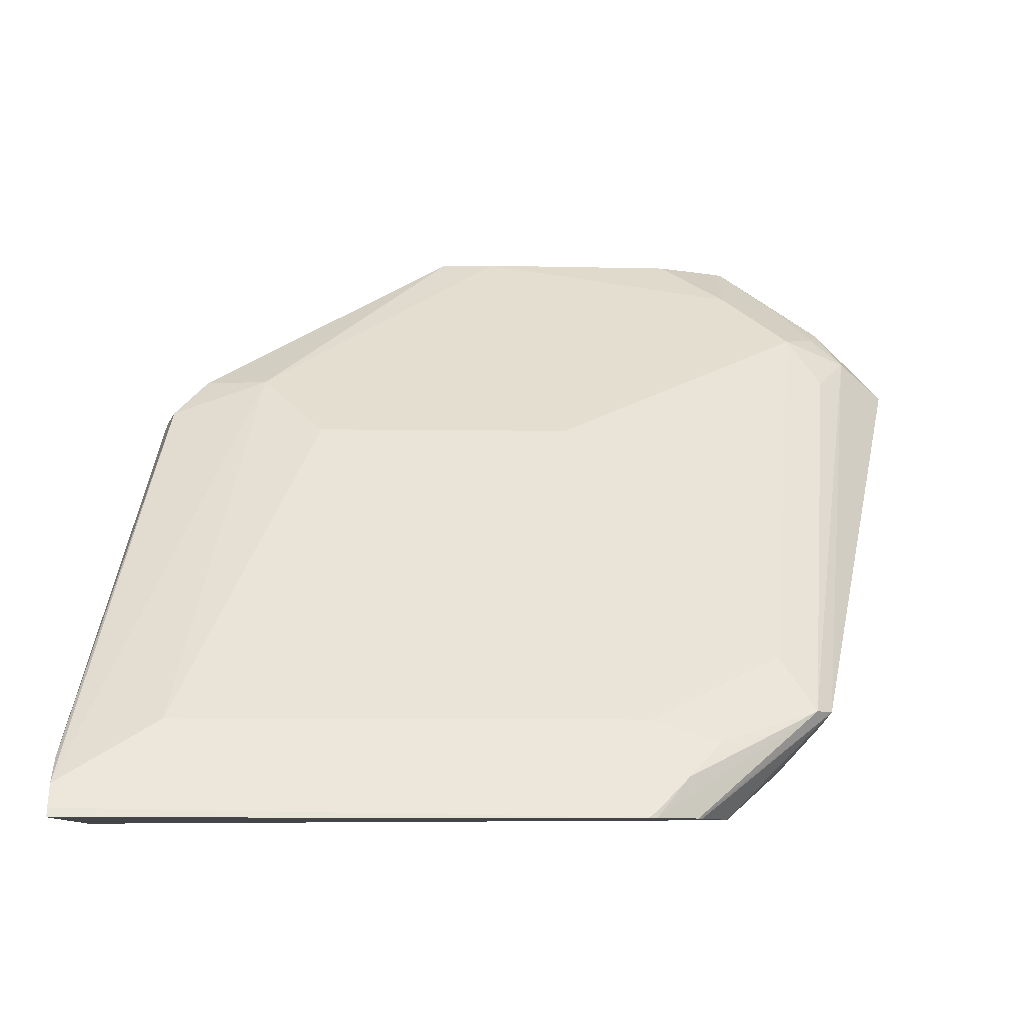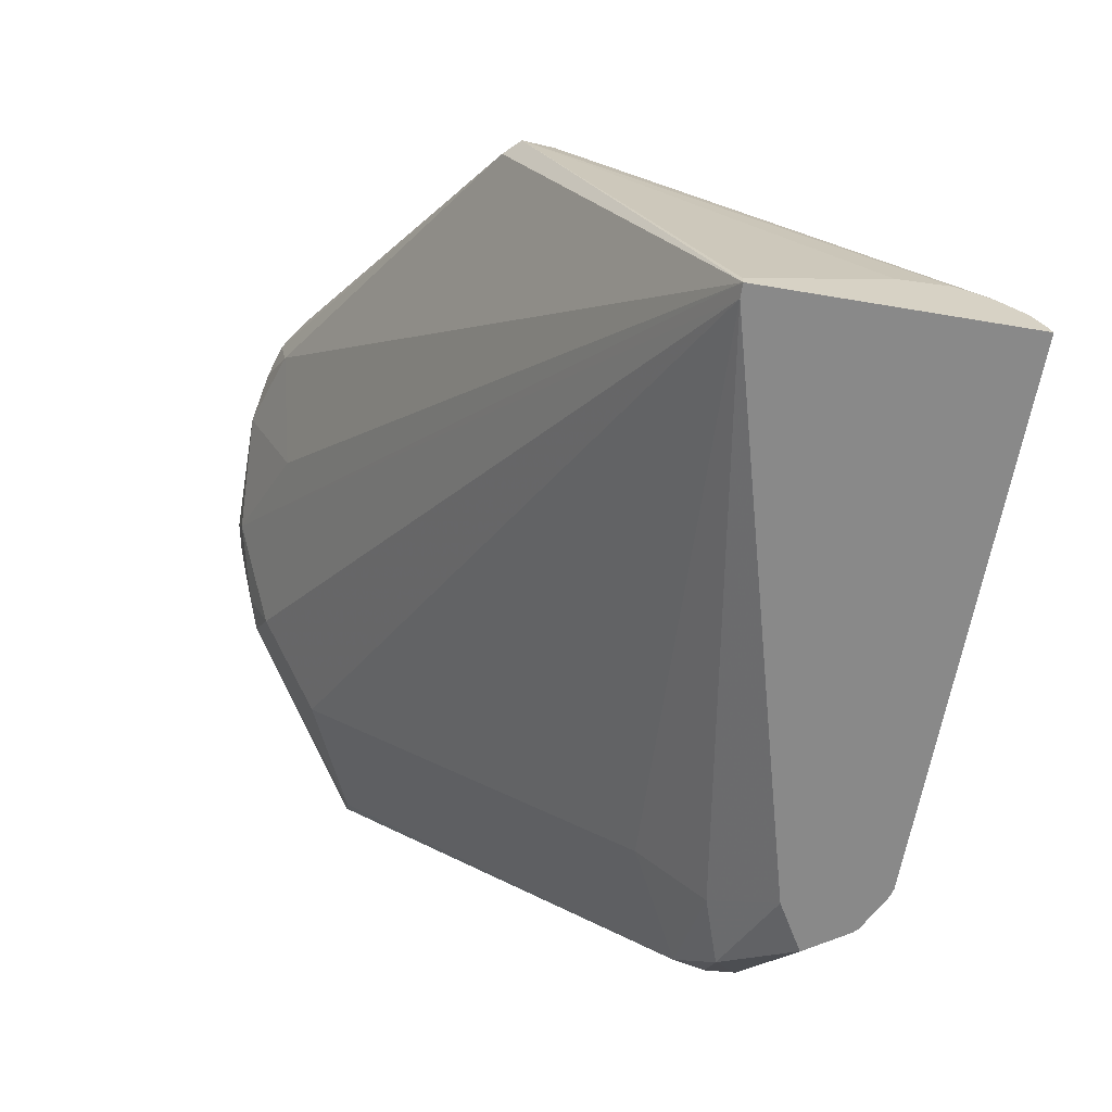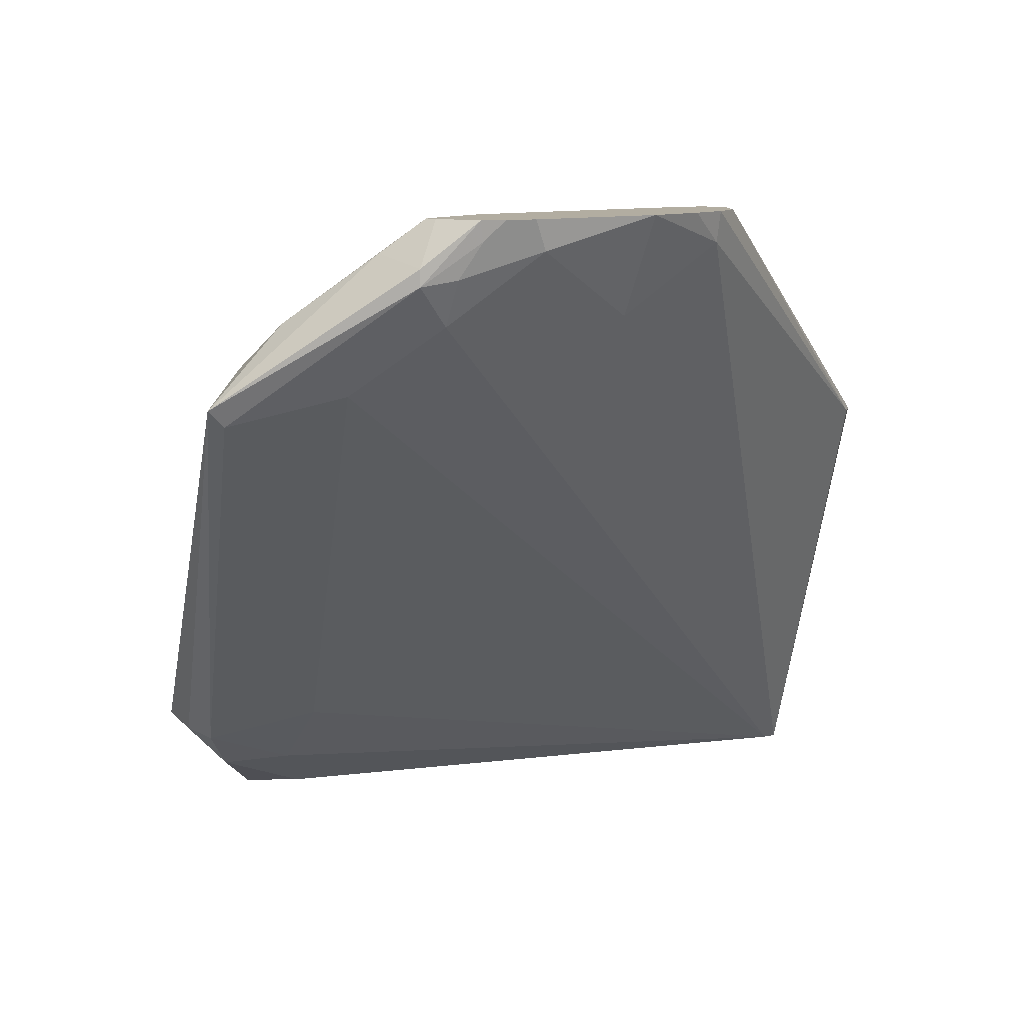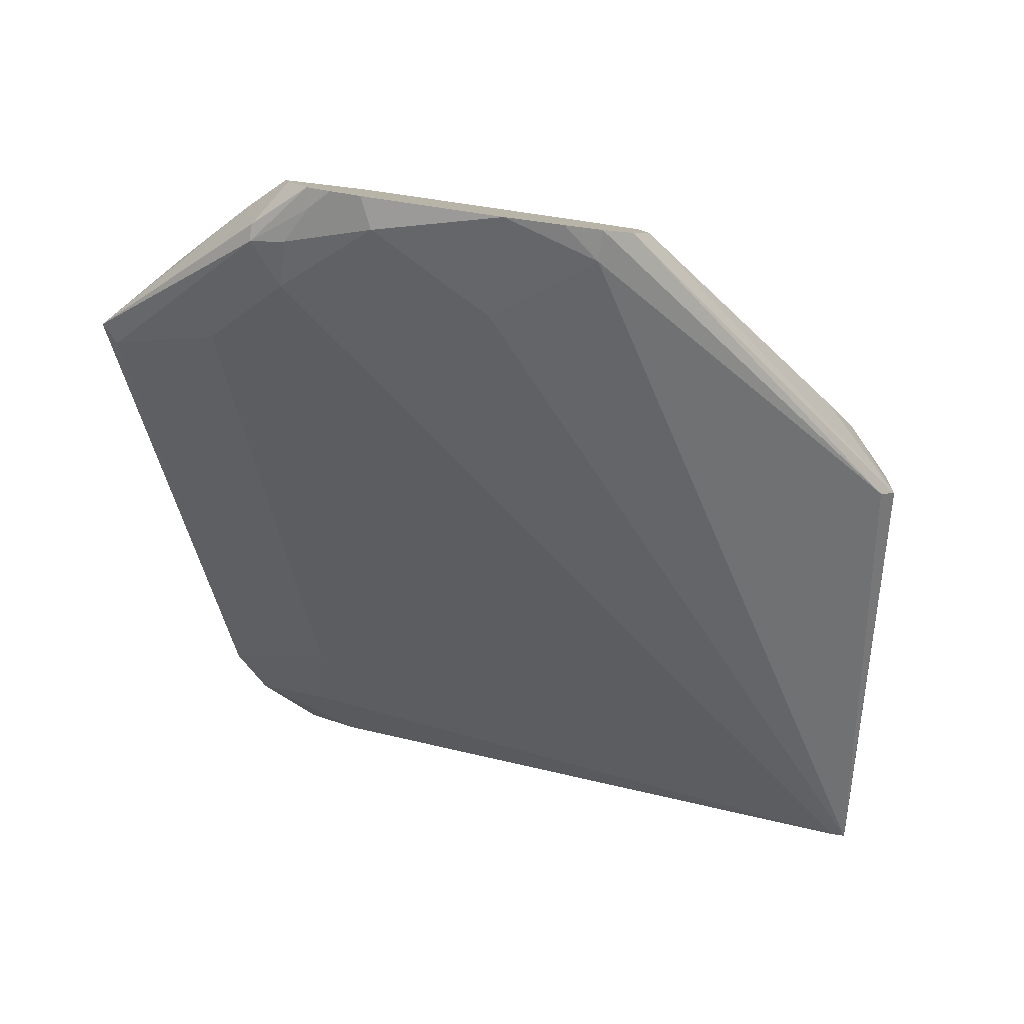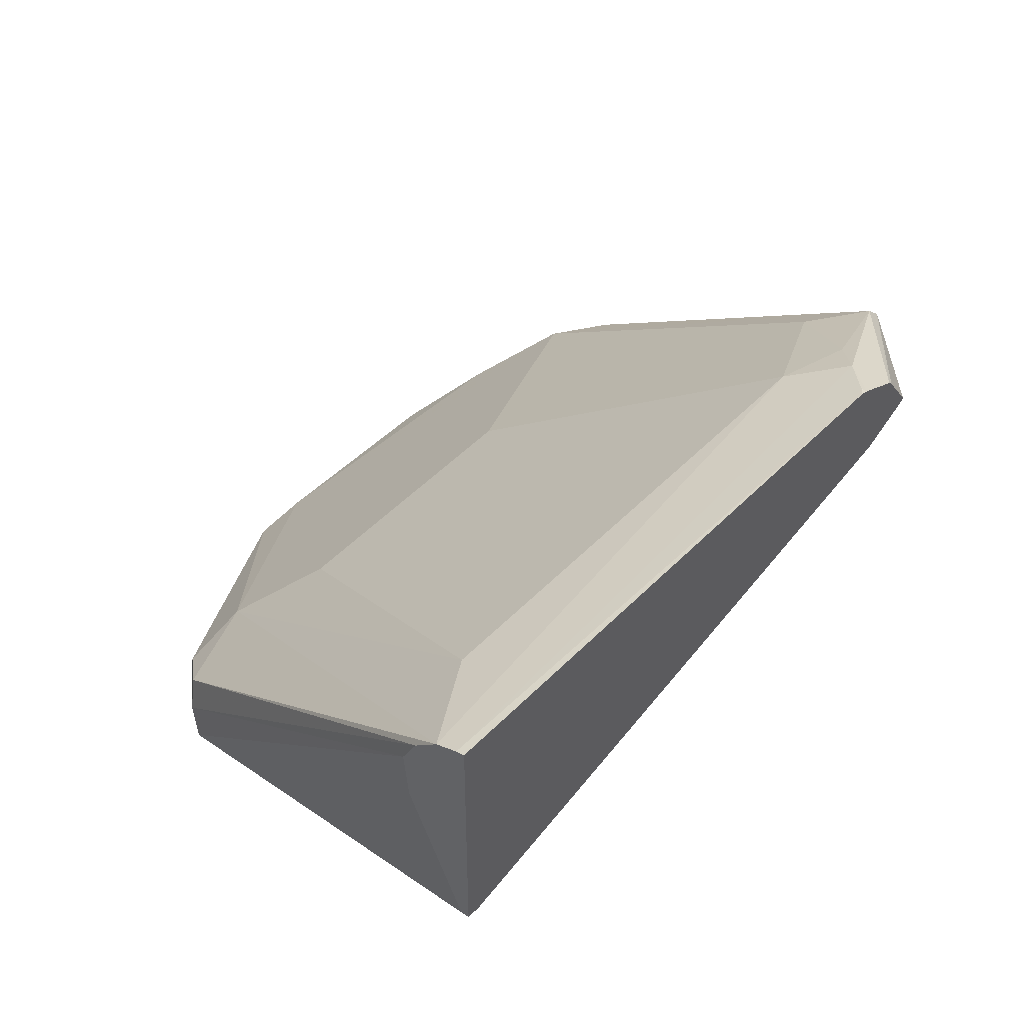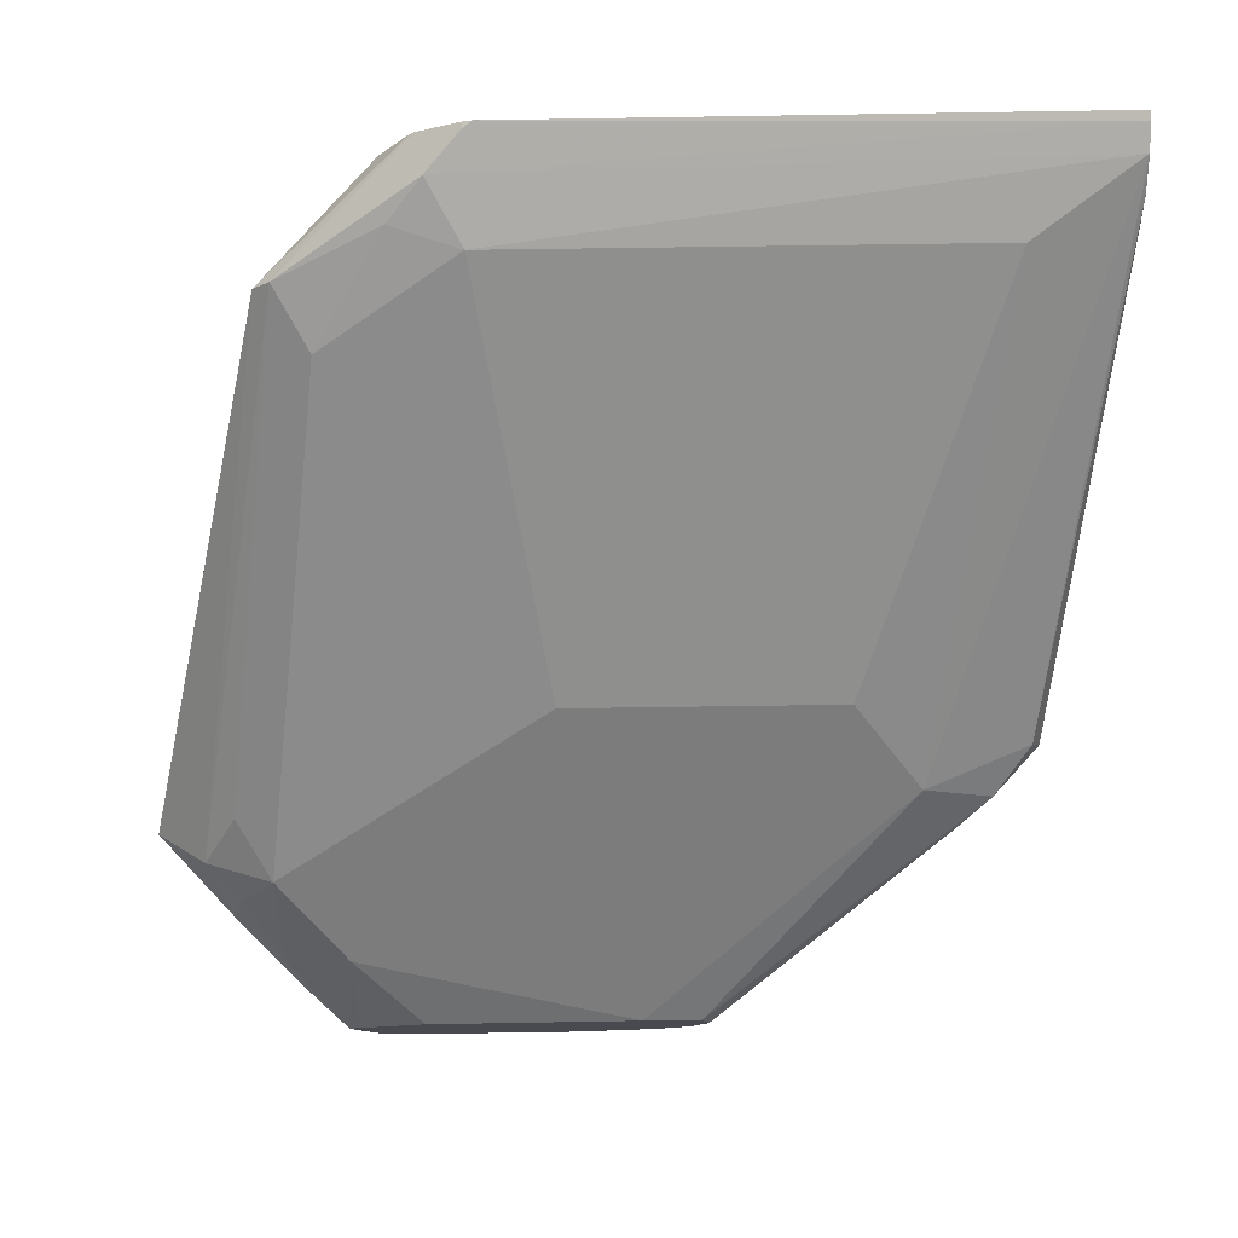
<metadata>
{"format":"obj","ext":"obj","renderer":"f3d","projection":"perspective","resolution":1024,"background":"white","views":[{"elev":-9.0,"azim":178.1,"up":"+Z"},{"elev":-63.2,"azim":80.3,"up":"+Z"},{"elev":10.5,"azim":-32.7,"up":"+Z"},{"elev":-78.7,"azim":-8.3,"up":"+Y"},{"elev":49.4,"azim":131.8,"up":"+Y"},{"elev":76.3,"azim":-0.8,"up":"+Y"}]}
</metadata>
<code>
v -0.3144 -0.002179 0.4935
v -0.2969 0.005827 0.4949
v -0.3144 0.02329 0.4775
v -0.2248 -0.008353 0.5091
v -0.2795 -0.01001 0.5091
v -0.2969 -0.01725 0.5091
v -0.2994 -0.0185 0.5091
v -0.3261 0.005827 0.4833
v -0.3231 0.0131 0.4804
v -0.3319 0.01747 0.4716
v -0.3231 0.03056 0.4629
v -0.3057 0.1179 0.3581
v -0.2969 0.1106 0.3726
v -0.2795 0.1288 0.3494
v -0.2707 0.1354 0.3406
v -0.262 0.1281 0.3552
v -0.2445 0.05822 0.4425
v -0.1398 0.1281 0.3552
v -0.1138 0.1376 0.3388
v -0.1572 0.04075 0.46
v -0.1747 0.05822 0.4425
v -0.2097 -0.009289 0.5091
v -0.1397 0.03493 0.4607
v -0.131 0.04366 0.4498
v -0.1281 0.03493 0.4484
v -0.1266 0.0262 0.4454
v -0.1485 0.0262 0.4673
v -0.2076 -0.01678 0.5091
v -0.2121 -0.02527 0.5091
v -0.131 0.02183 0.4454
v -0.1138 0.07336 0.3304
v -0.2198 -0.02869 0.5012
v -0.22 -0.03046 0.5091
v -0.2296 -0.03328 0.5091
v -0.2445 -0.03622 0.5091
v -0.2445 -0.02328 0.4833
v -0.276 -0.03493 0.5013
v -0.2795 -0.0362 0.5091
v -0.2929 -0.03278 0.5091
v -0.2871 -0.0347 0.5091
v -0.2969 -0.02911 0.4949
v -0.2919 -0.03243 0.5041
v -0.3057 -0.0262 0.4935
v -0.3057 -0.0262 0.4978
v -0.345 0.008739 0.4629
v -0.3406 0.008739 0.4585
v -0.3144 -0.005821 0.4658
v -0.3057 0.09608 0.3537
v -0.3086 0.1048 0.3552
v -0.2969 0.1048 0.3428
v -0.3101 0.1135 0.3581
v -0.2728 0.1346 0.3304
v -0.2739 0.1334 0.3304
v -0.2814 0.1222 0.3304
v -0.2815 0.1219 0.3304
v -0.2597 0.1405 0.3304
v -0.2622 0.1399 0.3304
v -0.262 0.1397 0.3319
v -0.1138 0.1406 0.3327
v -0.1138 0.1414 0.3304
v -0.2685 0.1143 0.3304
v -0.2795 0.09899 0.3435
v -0.2795 0.08152 0.361
v -0.1176 0.07336 0.3304
v -0.2969 -0.02328 0.4833
v -0.1138 0.1223 0.3496
v -0.1138 0.1087 0.3484
v -0.1138 0.07336 0.3329
v -0.1138 0.1307 0.3454
v -0.3086 -0.01164 0.5007
v -0.2984 -0.02135 0.5091
f 59 15 19
f 59 60 56
f 56 60 55
f 55 60 31
f 59 19 60
f 61 55 31
f 63 48 62
f 62 50 61
f 62 48 50
f 63 47 48
f 63 64 47
f 57 52 12
f 63 62 64
f 61 50 55
f 57 12 15
f 53 51 52
f 58 15 59
f 64 62 61
f 49 51 50
f 49 45 51
f 51 45 10
f 51 10 12
f 52 51 12
f 58 57 15
f 54 51 53
f 54 53 55
f 53 52 55
f 52 56 55
f 57 56 52
f 58 56 57
f 58 59 56
f 54 55 51
f 64 61 31
f 8 10 45
f 64 37 65
f 19 66 60
f 19 20 24
f 15 16 19
f 70 8 45
f 70 7 8
f 70 44 7
f 69 66 19
f 70 45 44
f 71 39 7
f 71 44 39
f 4 7 29
f 5 7 4
f 22 4 29
f 49 50 48
f 71 7 44
f 64 31 37
f 69 19 24
f 69 25 66
f 64 65 47
f 43 47 65
f 41 43 65
f 41 65 37
f 36 37 31
f 36 31 32
f 69 24 25
f 51 55 50
f 67 31 66
f 68 31 67
f 68 26 31
f 68 67 26
f 67 66 26
f 25 26 66
f 66 31 60
f 49 48 45
f 2 5 4
f 46 48 47
f 23 20 22
f 22 20 4
f 17 3 4
f 21 18 17
f 21 17 4
f 21 4 20
f 21 20 18
f 18 20 19
f 18 19 16
f 18 16 17
f 17 16 3
f 13 3 16
f 14 13 16
f 14 16 15
f 14 15 12
f 14 12 13
f 13 12 3
f 46 45 48
f 2 4 3
f 6 5 2
f 6 7 5
f 6 2 7
f 2 1 7
f 23 24 20
f 1 8 7
f 9 10 8
f 9 3 10
f 9 1 3
f 11 10 3
f 11 12 10
f 11 3 12
f 9 8 1
f 23 25 24
f 2 3 1
f 23 27 26
f 23 26 25
f 46 47 43
f 46 43 45
f 43 44 45
f 43 39 44
f 42 40 39
f 42 39 43
f 42 43 41
f 42 41 40
f 40 37 38
f 40 38 39
f 39 38 7
f 38 29 7
f 35 29 38
f 35 38 37
f 40 41 37
f 35 36 32
f 23 28 27
f 23 22 28
f 35 37 36
f 28 29 26
f 28 26 27
f 30 26 29
f 30 31 26
f 28 22 29
f 33 32 30
f 34 35 32
f 33 34 32
f 33 29 34
f 33 30 29
f 34 29 35
f 30 32 31

</code>
